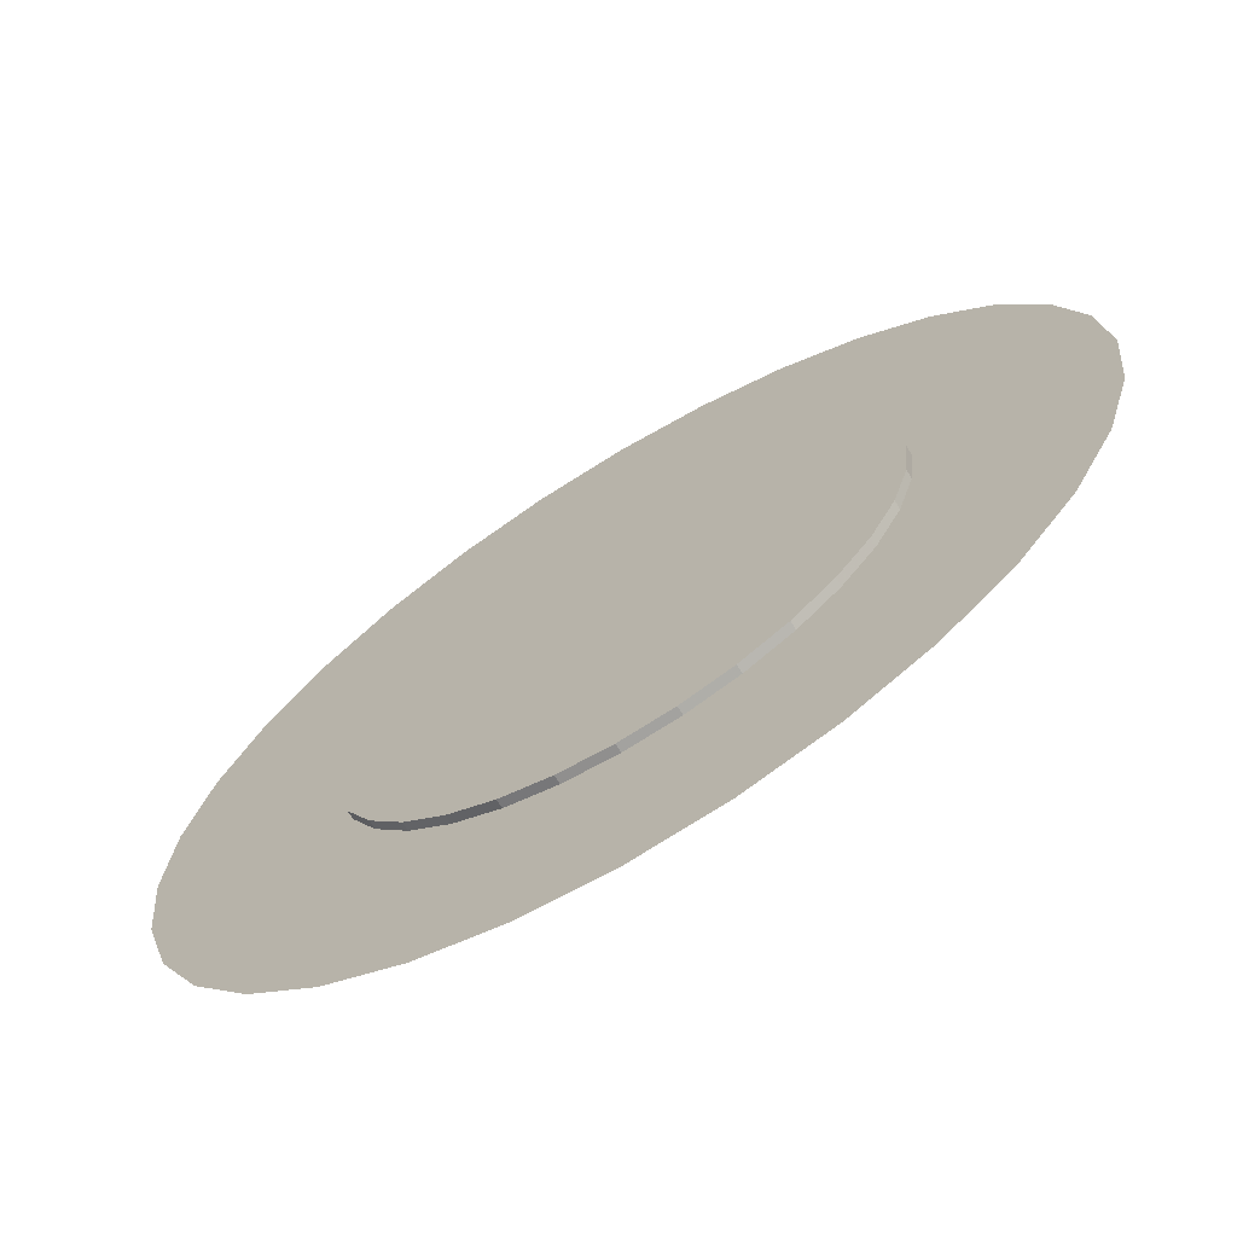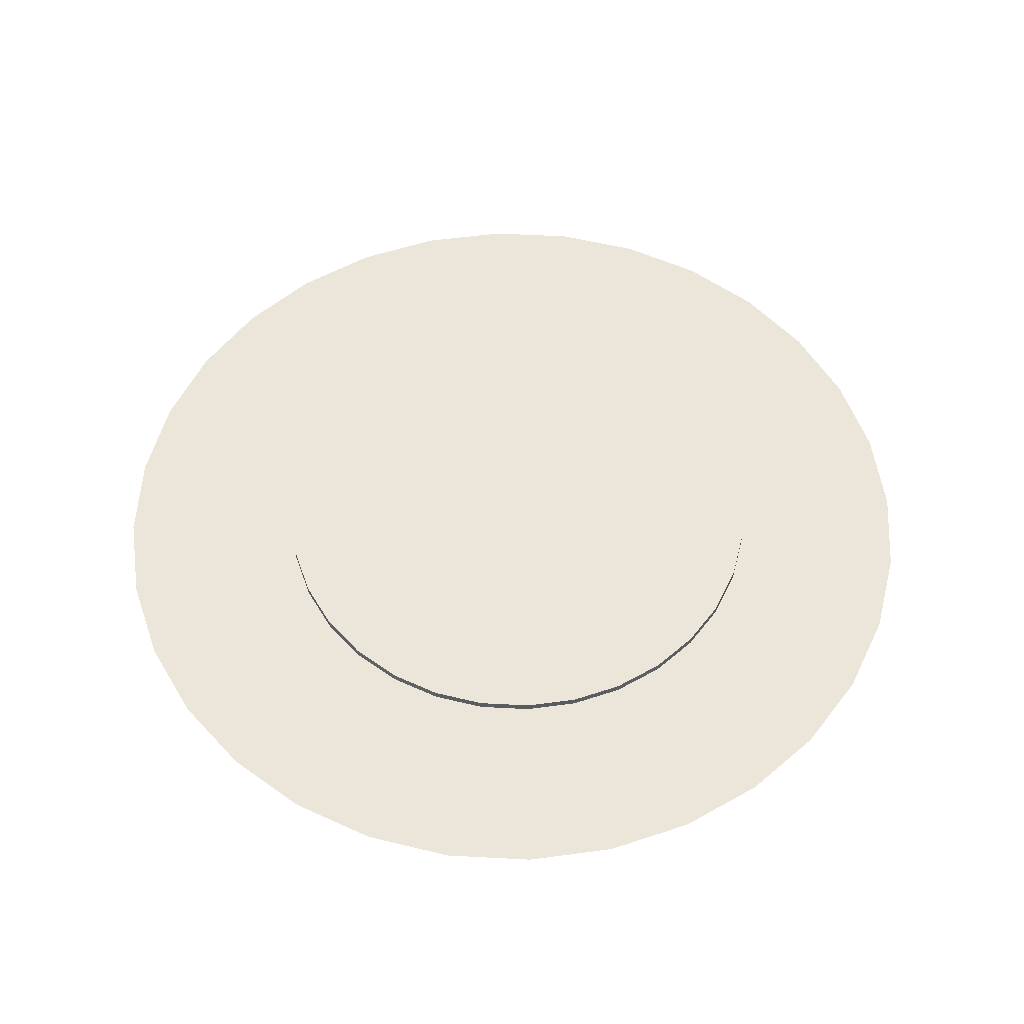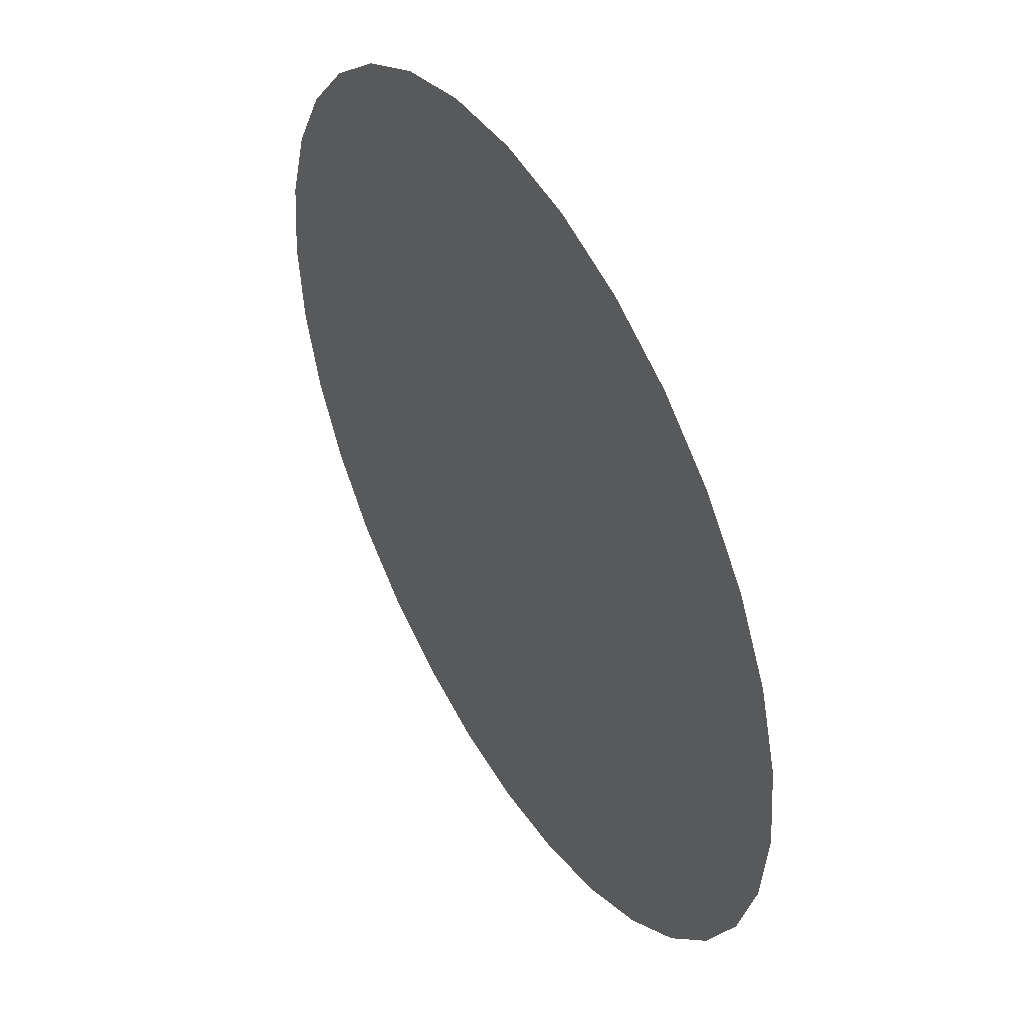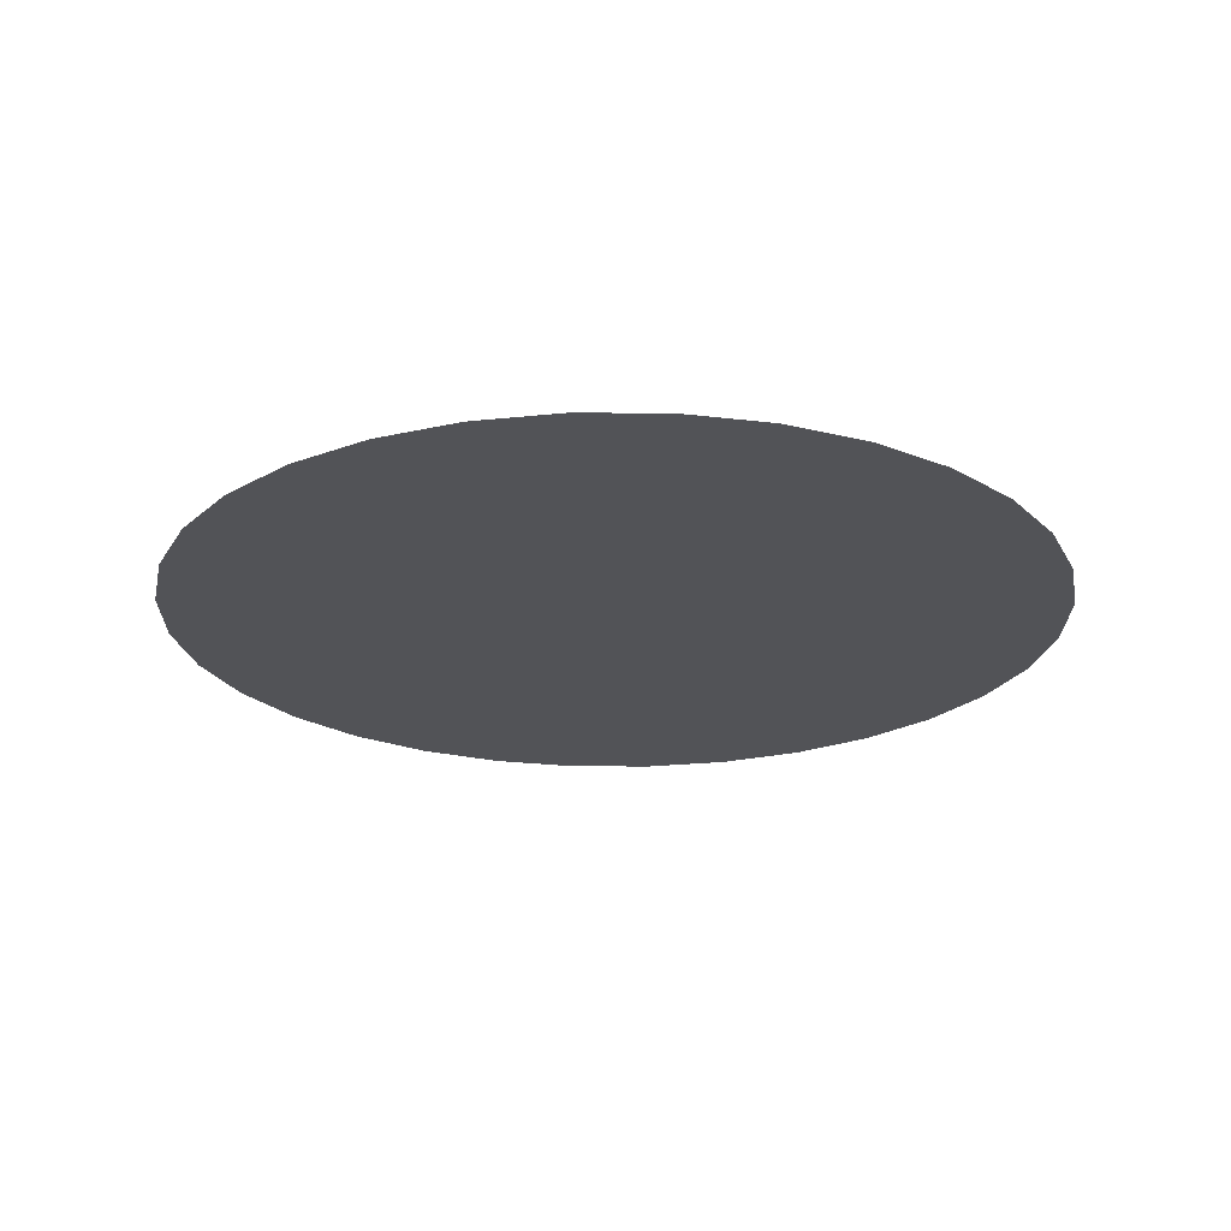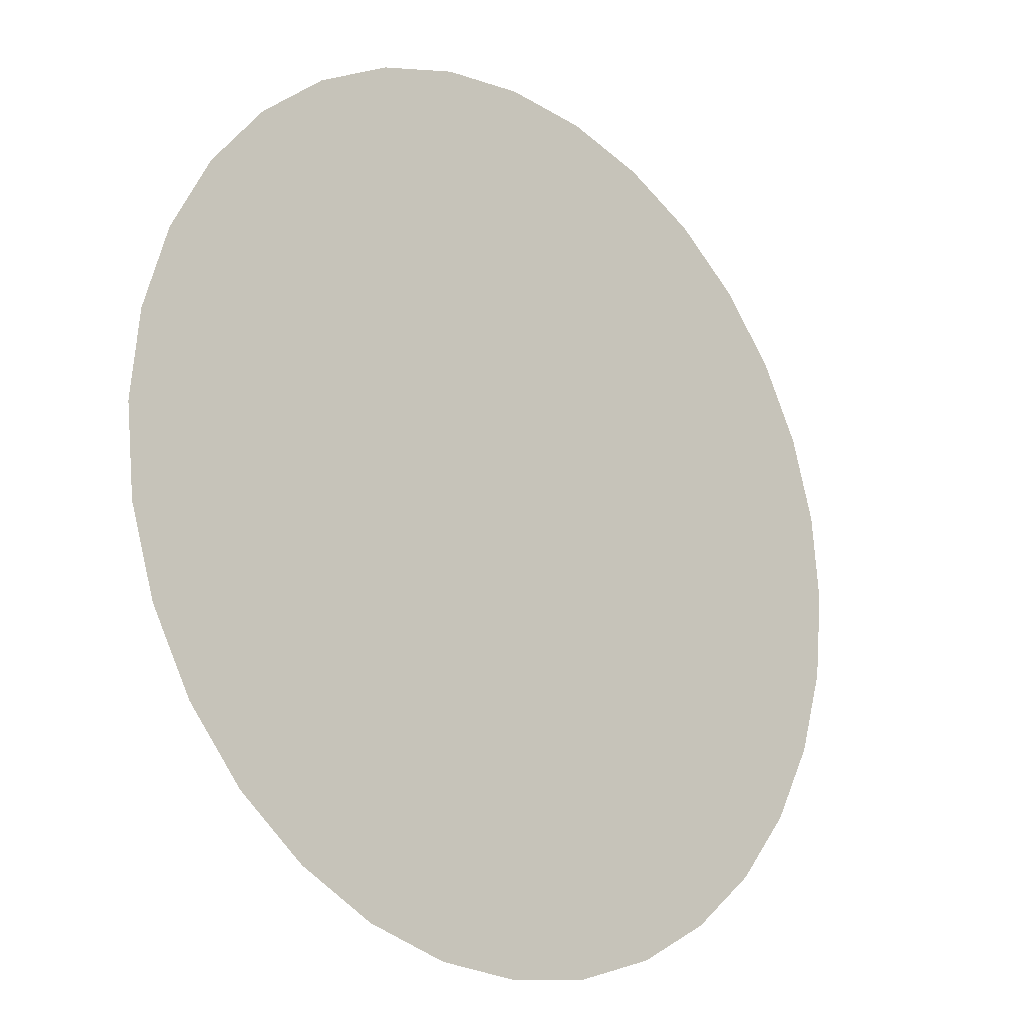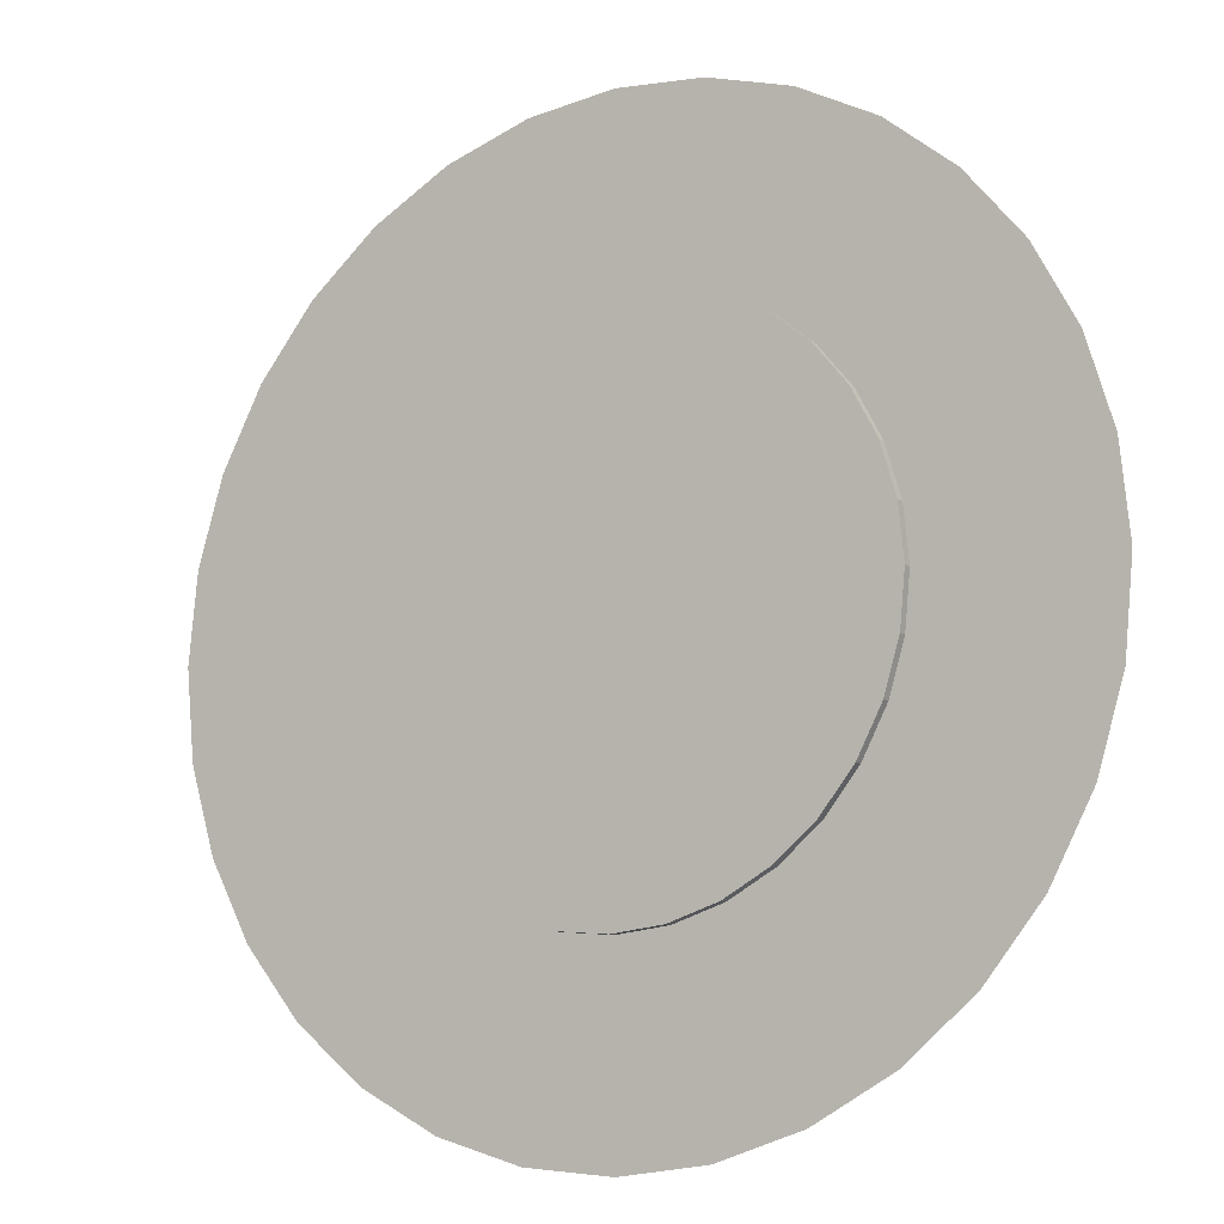
<metadata>
{"format":"obj","ext":"obj","renderer":"f3d","projection":"perspective","resolution":1024,"background":"white","views":[{"elev":-69.0,"azim":31.4,"up":"+Y"},{"elev":55.2,"azim":76.3,"up":"+Z"},{"elev":46.8,"azim":-120.3,"up":"+Y"},{"elev":-22.4,"azim":162.4,"up":"+Z"},{"elev":-17.9,"azim":137.1,"up":"+Y"},{"elev":-11.6,"azim":32.6,"up":"+Y"}]}
</metadata>
<code>
o cible2
v 0.8315 1.556 -0.003531
v 0.7071 1.707 -0.003531
v 0 1 -0.003532
v 0.9239 1.383 -0.003532
v 0.9808 1.195 -0.003532
v 1 1 -0.003532
v 0.9808 0.8049 -0.003532
v 0.9239 0.6173 -0.003532
v 0.8315 0.4444 -0.003533
v 0.7071 0.2929 -0.003533
v 0.5556 0.1685 -0.003533
v 0.3827 0.07612 -0.003533
v 0.1951 0.01921 -0.003533
v 1e-06 0 -0.003533
v -0.1951 0.01921 -0.003533
v -0.3827 0.07612 -0.003533
v -0.5556 0.1685 -0.003533
v -0.7071 0.2929 -0.003533
v -0.8315 0.4444 -0.003533
v -0.9239 0.6173 -0.003532
v -0.9808 0.8049 -0.003532
v -1 1 -0.003532
v -0.9808 1.195 -0.003532
v -0.9239 1.383 -0.003532
v -0.8315 1.556 -0.003531
v -0.7071 1.707 -0.003531
v -0.5556 1.831 -0.003531
v -0.3827 1.924 -0.003531
v -0.1951 1.981 -0.003531
v -7e-06 2 -0.003531
v 0.1951 1.981 -0.003531
v 0.3827 1.924 -0.003531
v 0.5556 1.831 -0.003531
v 0.4206 1.421 -0.003531
v 0.3305 1.495 -0.003531
v 0.2276 1.55 -0.003531
v 0.116 1.583 -0.003531
v -5e-06 1.595 -0.003531
v -0.1161 1.583 -0.003531
v -0.2276 1.55 -0.003531
v -0.3305 1.495 -0.003531
v -0.4206 1.421 -0.003531
v -0.4946 1.33 -0.003532
v -0.5496 1.228 -0.003532
v -0.5834 1.116 -0.003532
v -0.5949 1 -0.003532
v -0.5834 0.8839 -0.003532
v -0.5496 0.7724 -0.003532
v -0.4946 0.6695 -0.003532
v -0.4206 0.5794 -0.003533
v -0.3305 0.5054 -0.003533
v -0.2276 0.4504 -0.003533
v -0.1161 0.4166 -0.003533
v 0 0.4051 -0.003533
v 0.1161 0.4166 -0.003533
v 0.2276 0.4504 -0.003533
v 0.3305 0.5054 -0.003533
v 0.4206 0.5794 -0.003533
v 0.4946 0.6695 -0.003532
v 0.5496 0.7724 -0.003532
v 0.5834 0.8839 -0.003532
v 0.5949 1 -0.003532
v 0.5834 1.116 -0.003532
v 0.5496 1.228 -0.003532
v 0.4946 1.33 -0.003532
v 0.4946 1.345 -0.003532
v 0.4206 1.436 -0.003531
v 0.5496 1.243 -0.003532
v 0.5834 1.131 -0.003532
v 0.5949 1.015 -0.003532
v 0.5834 0.8988 -0.003532
v 0.5496 0.7872 -0.003532
v 0.4946 0.6844 -0.003532
v 0.4206 0.5942 -0.003533
v 0.3305 0.5203 -0.003533
v 0.2276 0.4653 -0.003533
v 0.1161 0.4314 -0.003533
v 0 0.42 -0.003533
v -0.1161 0.4314 -0.003533
v -0.2276 0.4653 -0.003533
v -0.3305 0.5203 -0.003533
v -0.4206 0.5942 -0.003533
v -0.4946 0.6844 -0.003532
v -0.5496 0.7872 -0.003532
v -0.5834 0.8988 -0.003532
v -0.5949 1.015 -0.003532
v -0.5834 1.131 -0.003532
v -0.5496 1.243 -0.003532
v -0.4946 1.345 -0.003532
v -0.4206 1.436 -0.003531
v -0.3305 1.509 -0.003531
v -0.2276 1.564 -0.003531
v -0.1161 1.598 -0.003531
v -5e-06 1.61 -0.003531
v 0.116 1.598 -0.003531
v 0.2276 1.564 -0.003531
v 0.3305 1.509 -0.003531
v 0.4206 1.436 -0.003531
v 0.3305 1.509 -0.003531
v 0.2276 1.564 -0.003531
v 0.116 1.598 -0.003531
v -5e-06 1.61 -0.003531
v -0.1161 1.598 -0.003531
v -0.2276 1.564 -0.003531
v -0.3305 1.509 -0.003531
v -0.4206 1.436 -0.003531
v -0.4946 1.345 -0.003532
v -0.5496 1.243 -0.003532
v -0.5834 1.131 -0.003532
v -0.5949 1.015 -0.003532
v -0.5834 0.8988 -0.003532
v -0.5496 0.7872 -0.003532
v -0.4946 0.6844 -0.003532
v -0.4206 0.5942 -0.003533
v -0.3305 0.5203 -0.003533
v -0.2276 0.4653 -0.003533
v -0.1161 0.4314 -0.003533
v 0 0.42 -0.003533
v 0.1161 0.4314 -0.003533
v 0.2276 0.4653 -0.003533
v 0.3305 0.5203 -0.003533
v 0.4206 0.5942 -0.003533
v 0.4946 0.6844 -0.003532
v 0.5496 0.7872 -0.003532
v 0.5834 0.8988 -0.003532
v 0.5949 1.015 -0.003532
v 0.5834 1.131 -0.003532
v 0.5496 1.243 -0.003532
v 0.4946 1.345 -0.003532
v 0.4946 1.345 0.01511
v 0.4206 1.436 0.01511
v 0.5496 1.243 0.01511
v 0.5834 1.131 0.01511
v 0.5949 1.015 0.01511
v 0.5834 0.8988 0.01511
v 0.5496 0.7872 0.01511
v 0.4946 0.6844 0.01511
v 0.4206 0.5942 0.01511
v 0.3305 0.5203 0.01511
v 0.2276 0.4653 0.01511
v 0.1161 0.4314 0.01511
v 0 0.42 0.01511
v -0.1161 0.4314 0.01511
v -0.2276 0.4653 0.01511
v -0.3305 0.5203 0.01511
v -0.4206 0.5942 0.01511
v -0.4946 0.6844 0.01511
v -0.5496 0.7872 0.01511
v -0.5834 0.8988 0.01511
v -0.5949 1.015 0.01511
v -0.5834 1.131 0.01511
v -0.5496 1.243 0.01511
v -0.4946 1.345 0.01511
v -0.4206 1.436 0.01511
v -0.3305 1.509 0.01511
v -0.2276 1.564 0.01511
v -0.1161 1.598 0.01511
v -5e-06 1.61 0.01511
v 0.116 1.598 0.01511
v 0.2276 1.564 0.01511
v 0.3305 1.509 0.01511
v -1e-06 1.015 0.01511
f 97 67 98 99
f 96 97 99 100
f 95 96 100 101
f 94 95 101 102
f 93 94 102 103
f 92 93 103 104
f 91 92 104 105
f 90 91 105 106
f 89 90 106 107
f 88 89 107 108
f 87 88 108 109
f 86 87 109 110
f 85 86 110 111
f 84 85 111 112
f 83 84 112 113
f 82 83 113 114
f 81 82 114 115
f 80 81 115 116
f 79 80 116 117
f 78 79 117 118
f 77 78 118 119
f 76 77 119 120
f 75 76 120 121
f 74 75 121 122
f 73 74 122 123
f 72 73 123 124
f 71 72 124 125
f 70 71 125 126
f 69 70 126 127
f 68 69 127 128
f 66 68 128 129
f 67 66 129 98
f 98 129 130 131
f 129 128 132 130
f 128 127 133 132
f 127 126 134 133
f 126 125 135 134
f 125 124 136 135
f 124 123 137 136
f 123 122 138 137
f 122 121 139 138
f 121 120 140 139
f 120 119 141 140
f 119 118 142 141
f 118 117 143 142
f 117 116 144 143
f 116 115 145 144
f 115 114 146 145
f 114 113 147 146
f 113 112 148 147
f 112 111 149 148
f 111 110 150 149
f 110 109 151 150
f 109 108 152 151
f 108 107 153 152
f 107 106 154 153
f 106 105 155 154
f 105 104 156 155
f 104 103 157 156
f 103 102 158 157
f 102 101 159 158
f 101 100 160 159
f 100 99 161 160
f 99 98 131 161
f 131 162 130
f 130 162 132
f 132 162 133
f 133 162 134
f 134 162 135
f 135 162 136
f 136 162 137
f 137 162 138
f 138 162 139
f 139 162 140
f 140 162 141
f 141 162 142
f 142 162 143
f 143 162 144
f 144 162 145
f 145 162 146
f 146 162 147
f 147 162 148
f 148 162 149
f 149 162 150
f 150 162 151
f 151 162 152
f 152 162 153
f 153 162 154
f 154 162 155
f 155 162 156
f 156 162 157
f 157 162 158
f 158 162 159
f 159 162 160
f 160 162 161
f 161 162 131
f 1 2 3
f 4 1 3
f 3 5 4
f 3 6 5
f 3 7 6
f 3 8 7
f 3 9 8
f 3 10 9
f 3 11 10
f 3 12 11
f 3 13 12
f 3 14 13
f 3 15 14
f 3 16 15
f 3 17 16
f 3 18 17
f 3 19 18
f 3 20 19
f 3 21 20
f 3 22 21
f 3 23 22
f 3 24 23
f 3 25 24
f 3 26 25
f 3 27 26
f 3 28 27
f 3 29 28
f 3 30 29
f 3 31 30
f 3 32 31
f 3 33 32
f 3 2 33
f 33 2 34 35
f 32 33 35 36
f 31 32 36 37
f 30 31 37 38
f 29 30 38 39
f 28 29 39 40
f 27 28 40 41
f 26 27 41 42
f 25 26 42 43
f 24 25 43 44
f 23 24 44 45
f 22 23 45 46
f 21 22 46 47
f 20 21 47 48
f 19 20 48 49
f 18 19 49 50
f 17 18 50 51
f 16 17 51 52
f 15 16 52 53
f 14 15 53 54
f 13 14 54 55
f 12 13 55 56
f 11 12 56 57
f 10 11 57 58
f 9 10 58 59
f 8 9 59 60
f 7 8 60 61
f 6 7 61 62
f 5 6 62 63
f 4 5 63 64
f 1 4 64 65
f 2 1 65 34
f 34 65 66 67
f 65 64 68 66
f 64 63 69 68
f 63 62 70 69
f 62 61 71 70
f 61 60 72 71
f 60 59 73 72
f 59 58 74 73
f 58 57 75 74
f 57 56 76 75
f 56 55 77 76
f 55 54 78 77
f 54 53 79 78
f 53 52 80 79
f 52 51 81 80
f 51 50 82 81
f 50 49 83 82
f 49 48 84 83
f 48 47 85 84
f 47 46 86 85
f 46 45 87 86
f 45 44 88 87
f 44 43 89 88
f 43 42 90 89
f 42 41 91 90
f 41 40 92 91
f 40 39 93 92
f 39 38 94 93
f 38 37 95 94
f 37 36 96 95
f 36 35 97 96
f 35 34 67 97

</code>
